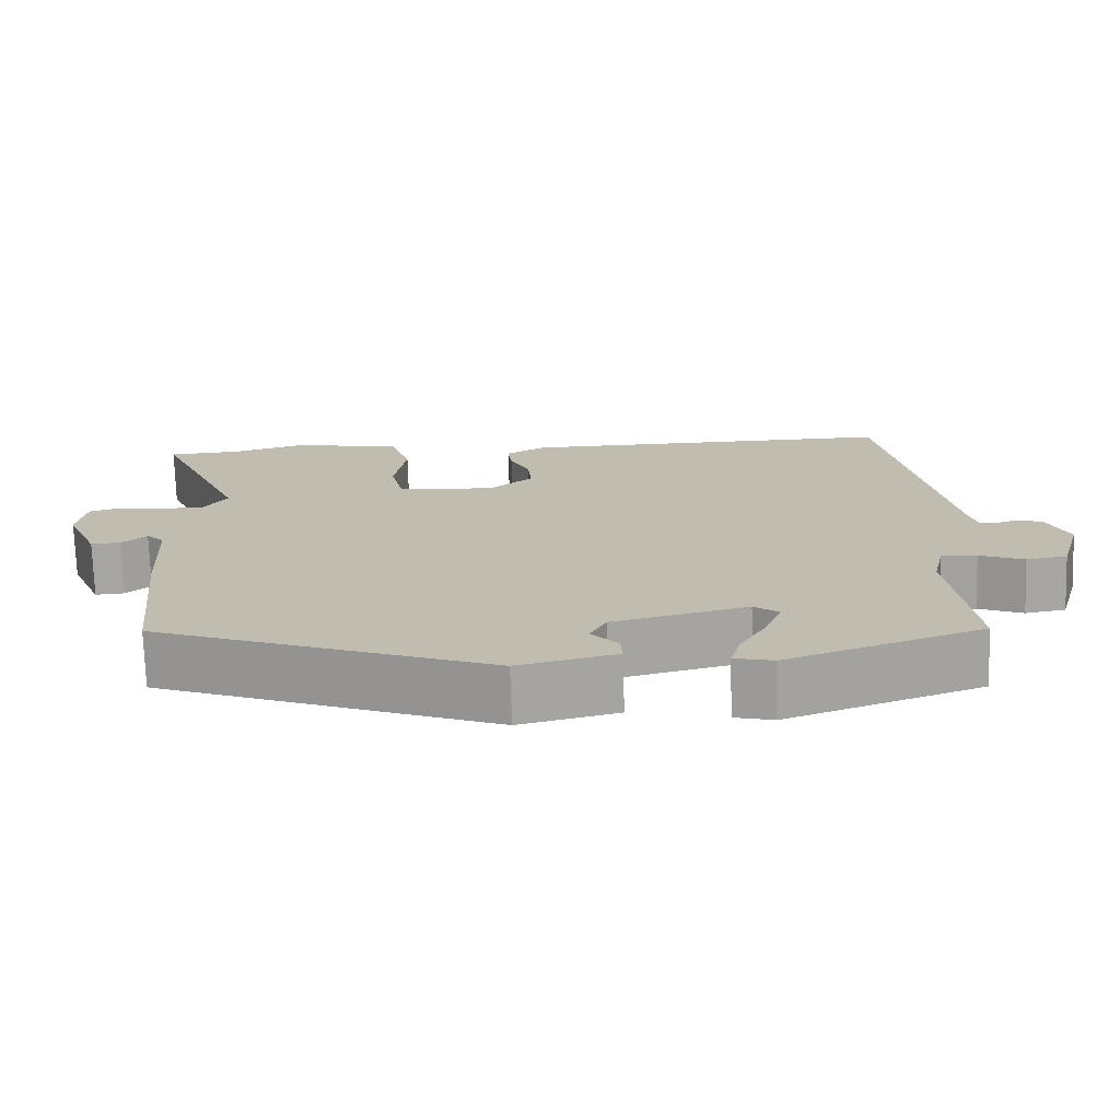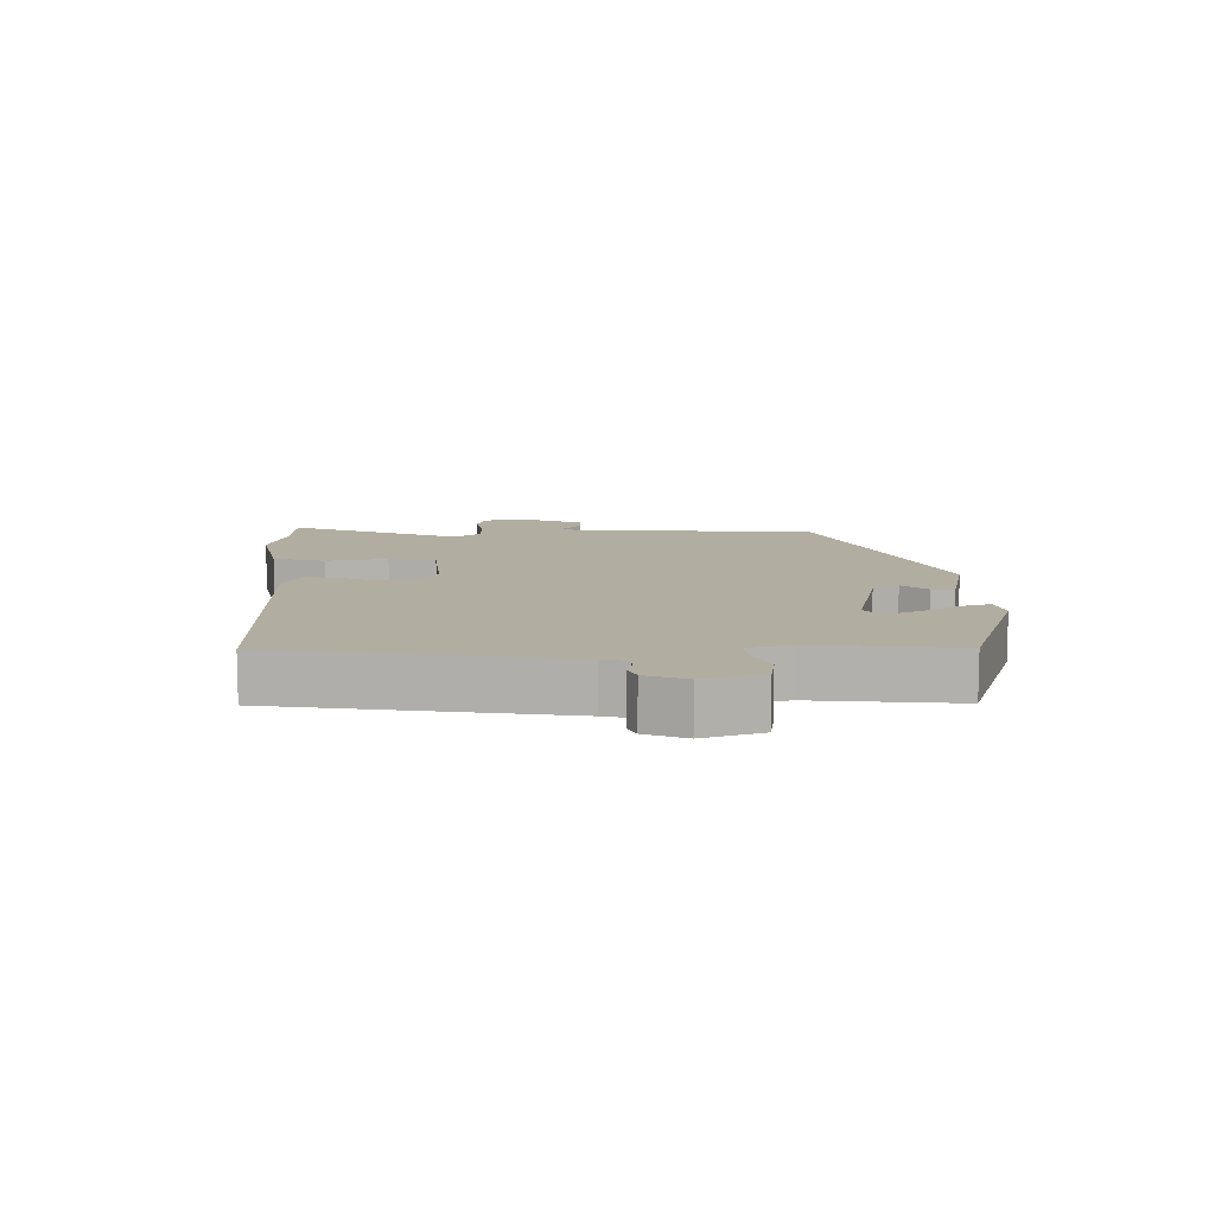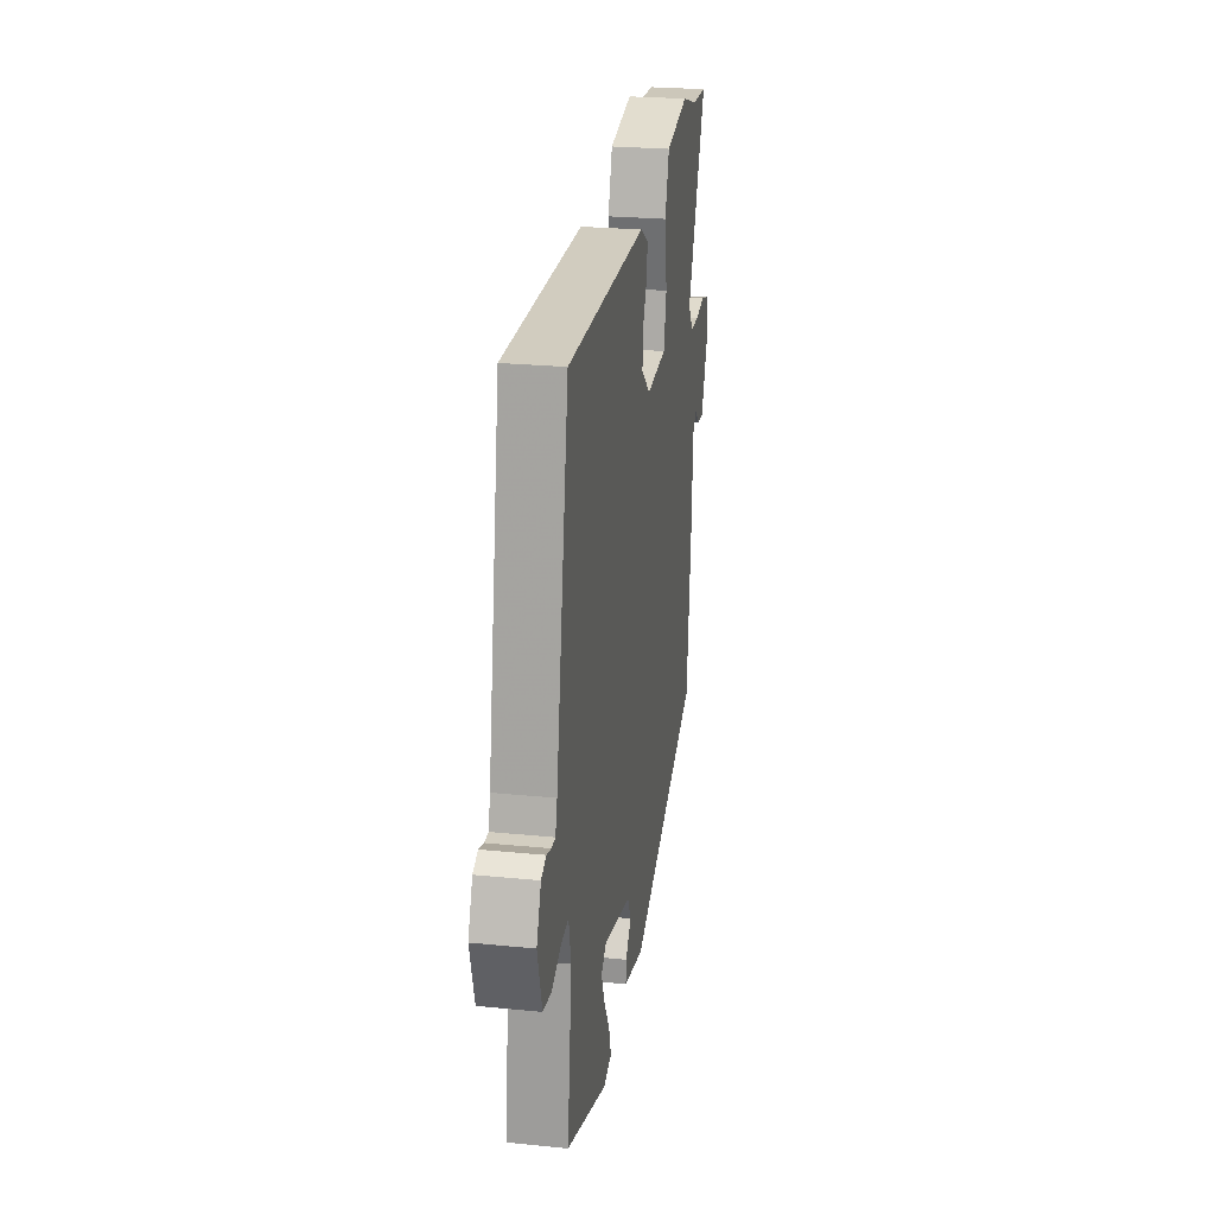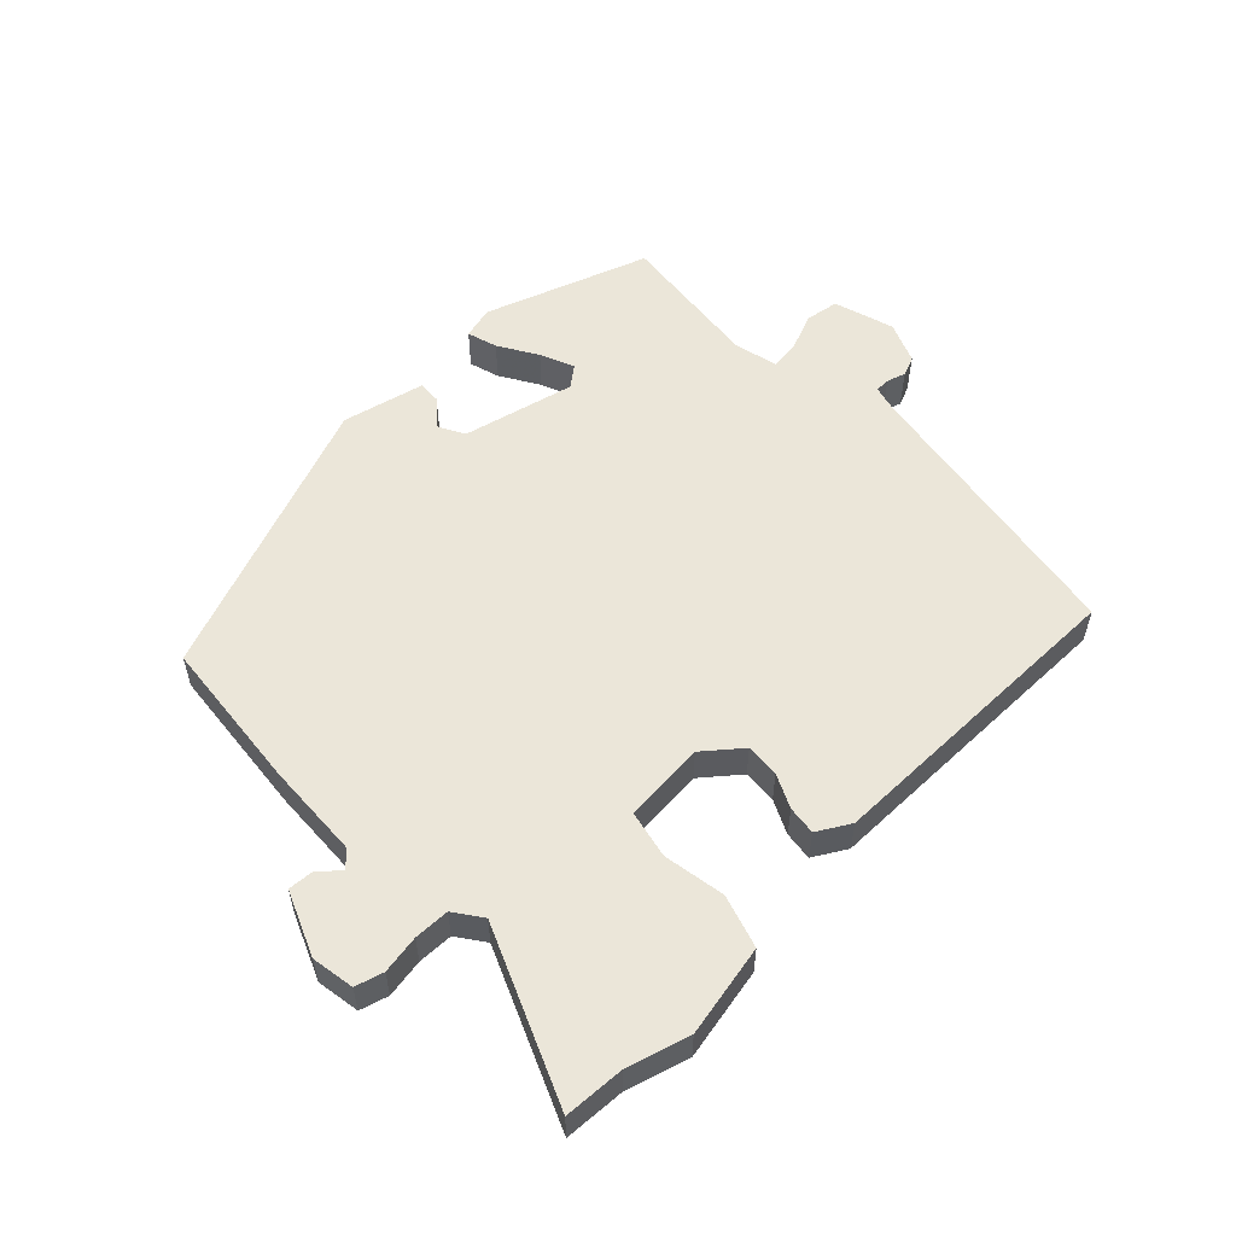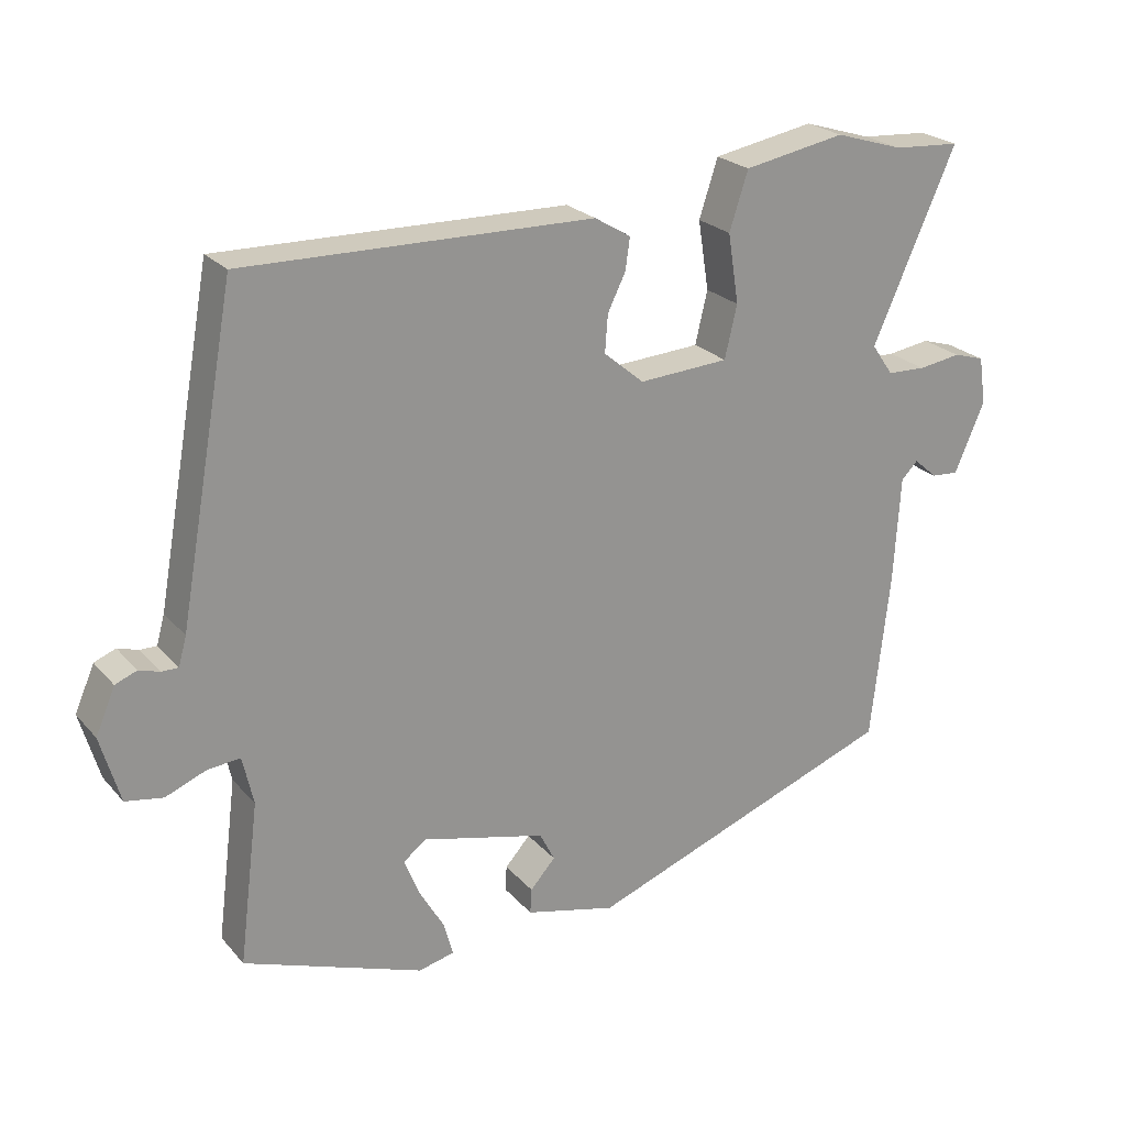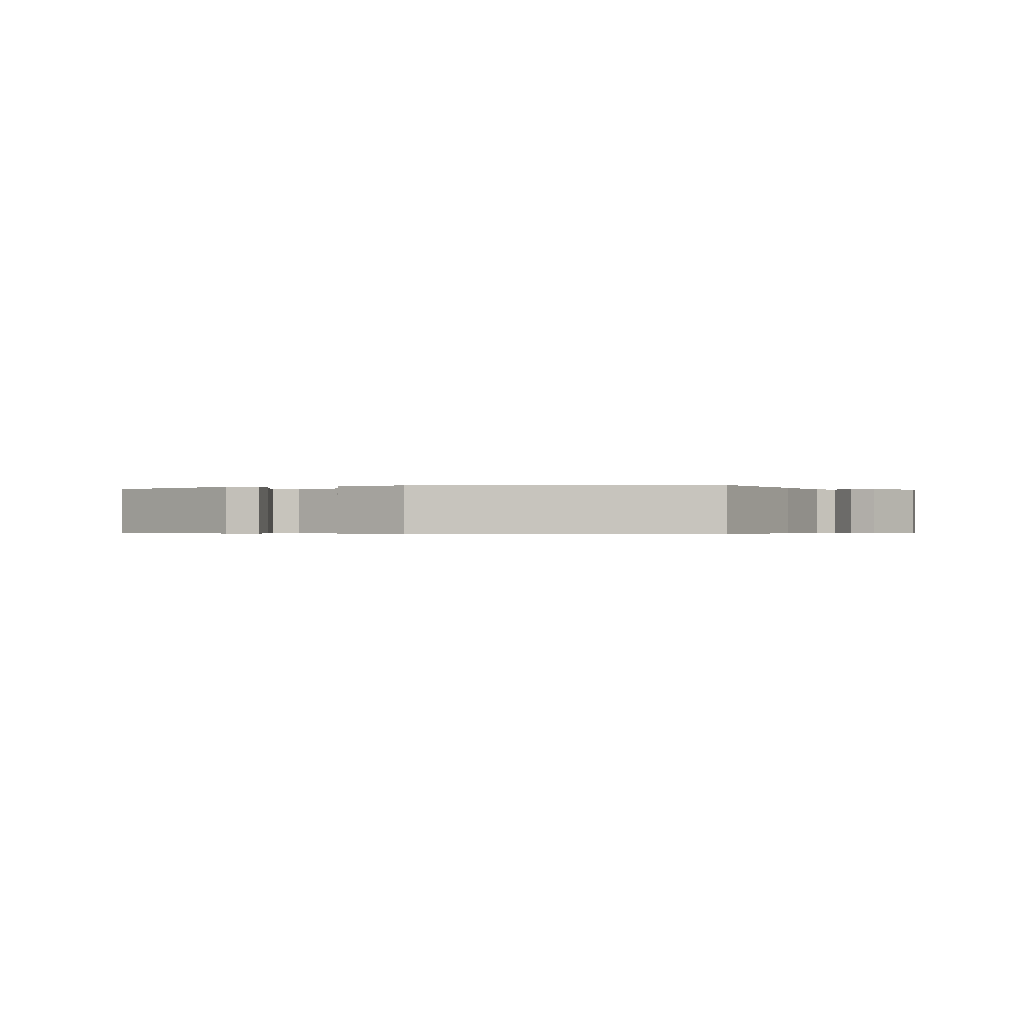
<metadata>
{"format":"obj","ext":"obj","renderer":"f3d","projection":"perspective","resolution":1024,"background":"white","views":[{"elev":-73.3,"azim":1.7,"up":"+Z"},{"elev":10.3,"azim":87.4,"up":"+Y"},{"elev":25.1,"azim":99.2,"up":"+Z"},{"elev":55.7,"azim":-44.8,"up":"+Y"},{"elev":23.4,"azim":149.9,"up":"+Z"},{"elev":-0.4,"azim":-156.7,"up":"+Y"}]}
</metadata>
<code>
v 0.495 0.07 -0.432
v 0.245 0.07 -0.523
v 0.195 0.07 -0.511
v 0.208 0.07 -0.464
v 0.243 0.07 -0.404
v 0.264 0.07 -0.351
v 0.232 0.07 -0.327
v 0.06 0.07 -0.37
v 0.039 0.07 -0.411
v 0.074 0.07 -0.45
v 0.076 0.07 -0.485
v -0.05 0.07 -0.516
v -0.484 0.07 -0.354
v -0.51 0.07 -0.12
v -0.519 0.07 0.029
v -0.542 0.07 0.052
v -0.574 0.07 0.024
v -0.612 0.07 0.021
v -0.654 0.07 0.118
v -0.644 0.07 0.184
v -0.601 0.07 0.197
v -0.542 0.07 0.188
v -0.488 0.07 0.19
v -0.458 0.07 0.233
v -0.574 0.07 0.495
v -0.481 0.07 0.501
v -0.386 0.07 0.53
v -0.245 0.07 0.504
v -0.219 0.07 0.424
v -0.234 0.07 0.328
v -0.217 0.07 0.255
v -0.092 0.07 0.247
v -0.036 0.07 0.294
v -0.04 0.07 0.346
v -0.065 0.07 0.397
v -0.071 0.07 0.441
v -0.021 0.07 0.471
v 0.464 0.07 0.479
v 0.543 0.07 0.04
v 0.554 0.07 0
v 0.577 0.07 0
v 0.606 0.07 0.009
v 0.636 0.07 -0.003
v 0.663 0.07 -0.066
v 0.636 0.07 -0.159
v 0.584 0.07 -0.168
v 0.527 0.07 -0.145
v 0.482 0.07 -0.141
v 0.467 0.07 -0.208
v 0.495 0 -0.432
v 0.245 0 -0.523
v 0.195 0 -0.511
v 0.208 0 -0.464
v 0.243 0 -0.404
v 0.264 0 -0.351
v 0.232 0 -0.327
v 0.06 0 -0.37
v 0.039 0 -0.411
v 0.074 0 -0.45
v 0.076 0 -0.485
v -0.05 0 -0.516
v -0.484 0 -0.354
v -0.51 0 -0.12
v -0.519 0 0.029
v -0.542 0 0.052
v -0.574 0 0.024
v -0.612 0 0.021
v -0.654 0 0.118
v -0.644 0 0.184
v -0.601 0 0.197
v -0.542 0 0.188
v -0.488 0 0.19
v -0.458 0 0.233
v -0.574 0 0.495
v -0.481 0 0.501
v -0.386 0 0.53
v -0.245 0 0.504
v -0.219 0 0.424
v -0.234 0 0.328
v -0.217 0 0.255
v -0.092 0 0.247
v -0.036 0 0.294
v -0.04 0 0.346
v -0.065 0 0.397
v -0.071 0 0.441
v -0.021 0 0.471
v 0.464 0 0.479
v 0.543 0 0.04
v 0.554 0 0
v 0.577 0 0
v 0.606 0 0.009
v 0.636 0 -0.003
v 0.663 0 -0.066
v 0.636 0 -0.159
v 0.584 0 -0.168
v 0.527 0 -0.145
v 0.482 0 -0.141
v 0.467 0 -0.208
f 44 45 46 47
f 44 47 48
f 41 42 43 44
f 40 41 44 48
f 39 40 48
f 38 39 48
f 37 38 48 49
f 34 35 36 37
f 33 34 37 49
f 27 28 29 30
f 26 27 30 31
f 24 25 26 31
f 23 24 31 32
f 19 20 21 22
f 19 22 23
f 16 17 18 19
f 16 19 23 32
f 12 13 14 15
f 10 11 12 15
f 9 10 15 16
f 8 9 16 32
f 2 3 4 5
f 2 5 6
f 1 2 6
f 49 1 6 7
f 32 33 49
f 7 8 32 49
f 96 95 94 93
f 97 96 93
f 93 92 91 90
f 97 93 90 89
f 97 89 88
f 97 88 87
f 98 97 87 86
f 86 85 84 83
f 98 86 83 82
f 79 78 77 76
f 80 79 76 75
f 80 75 74 73
f 81 80 73 72
f 71 70 69 68
f 72 71 68
f 68 67 66 65
f 81 72 68 65
f 64 63 62 61
f 64 61 60 59
f 65 64 59 58
f 81 65 58 57
f 54 53 52 51
f 55 54 51
f 55 51 50
f 56 55 50 98
f 98 82 81
f 98 81 57 56
f 1 50 51 2
f 2 51 52 3
f 3 52 53 4
f 4 53 54 5
f 5 54 55 6
f 6 55 56 7
f 7 56 57 8
f 8 57 58 9
f 9 58 59 10
f 10 59 60 11
f 11 60 61 12
f 12 61 62 13
f 13 62 63 14
f 14 63 64 15
f 15 64 65 16
f 16 65 66 17
f 17 66 67 18
f 18 67 68 19
f 19 68 69 20
f 20 69 70 21
f 21 70 71 22
f 22 71 72 23
f 23 72 73 24
f 24 73 74 25
f 25 74 75 26
f 26 75 76 27
f 27 76 77 28
f 28 77 78 29
f 29 78 79 30
f 30 79 80 31
f 31 80 81 32
f 32 81 82 33
f 33 82 83 34
f 34 83 84 35
f 35 84 85 36
f 36 85 86 37
f 37 86 87 38
f 38 87 88 39
f 39 88 89 40
f 40 89 90 41
f 41 90 91 42
f 42 91 92 43
f 43 92 93 44
f 44 93 94 45
f 45 94 95 46
f 46 95 96 47
f 47 96 97 48
f 48 97 98 49
f 49 98 50 1

</code>
